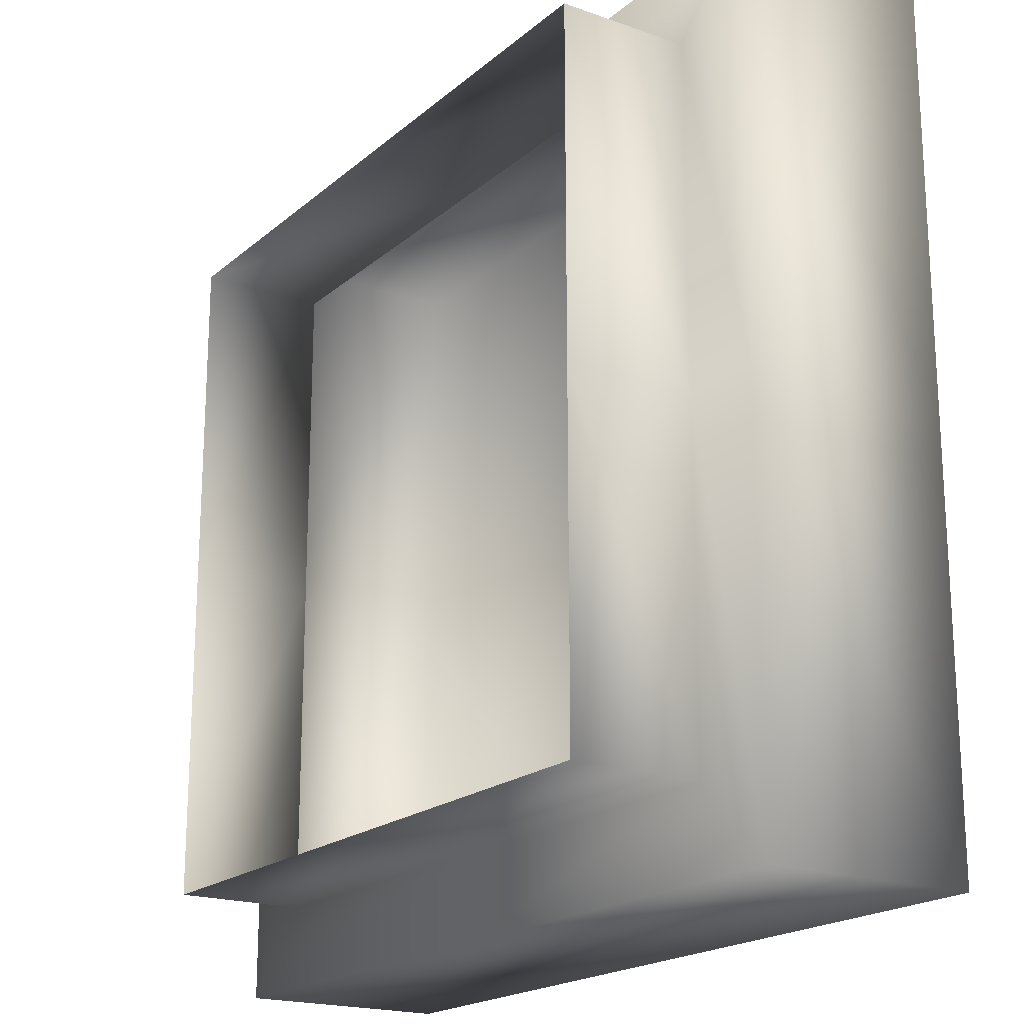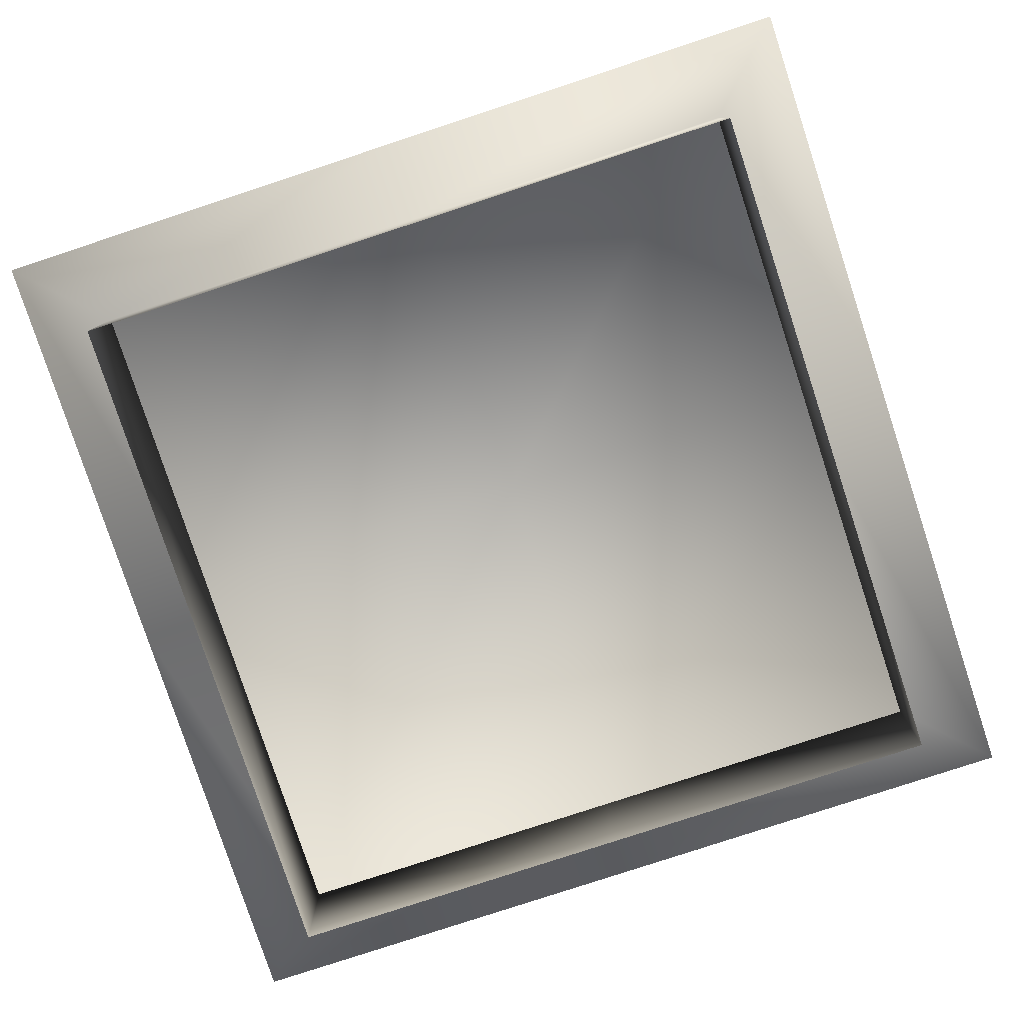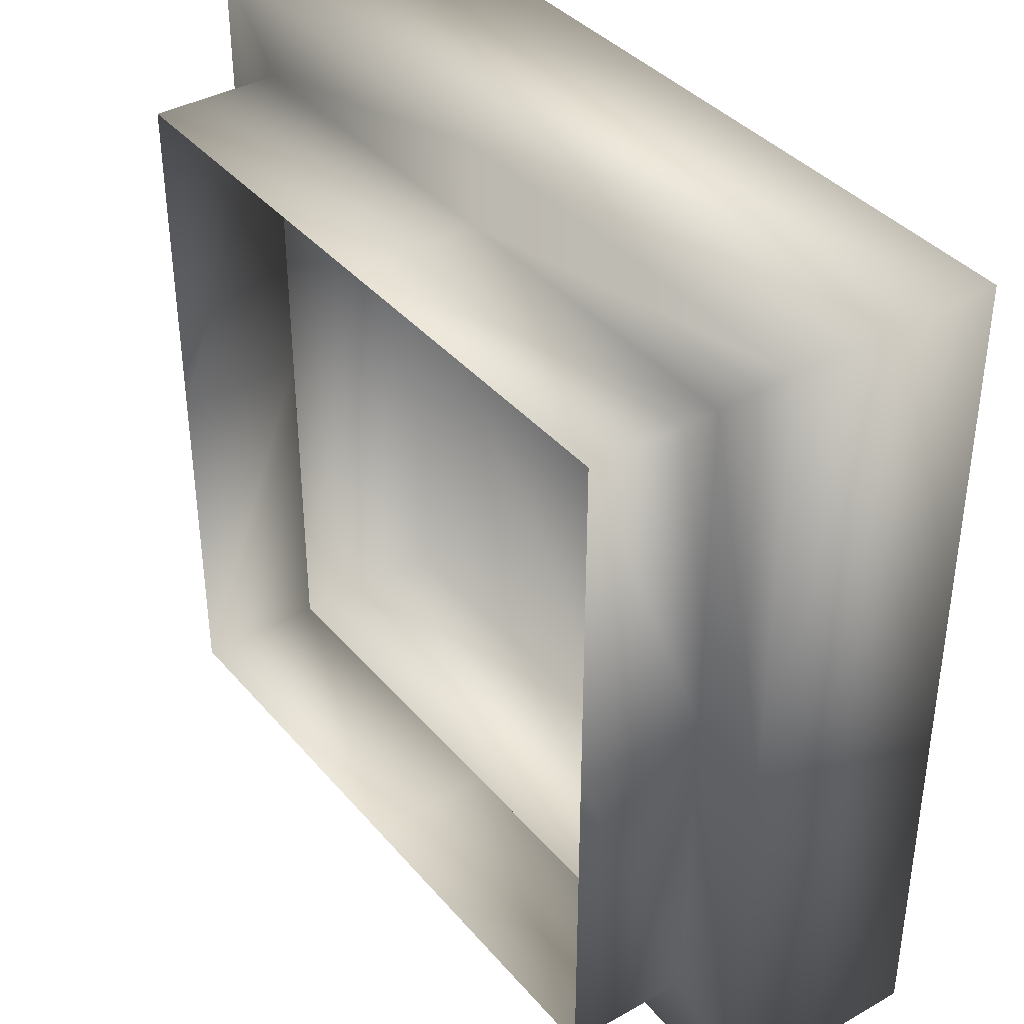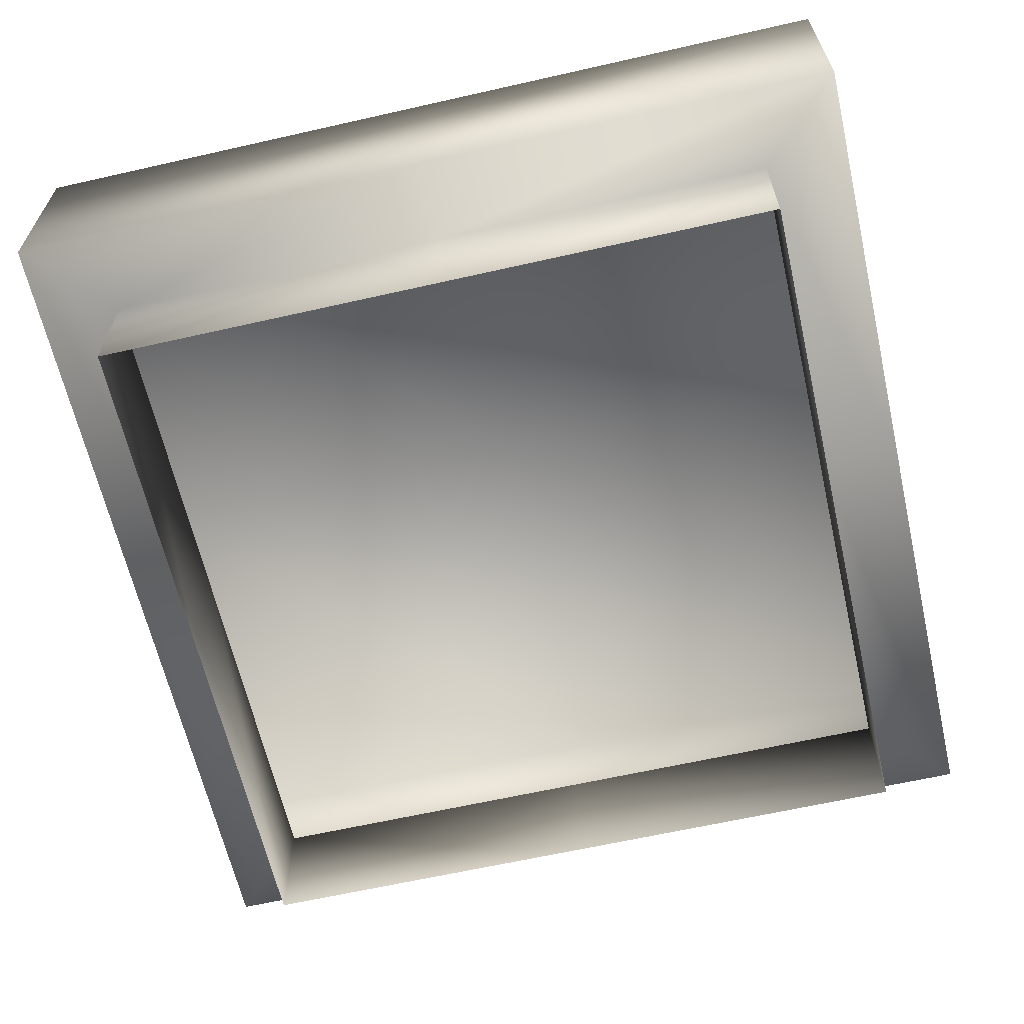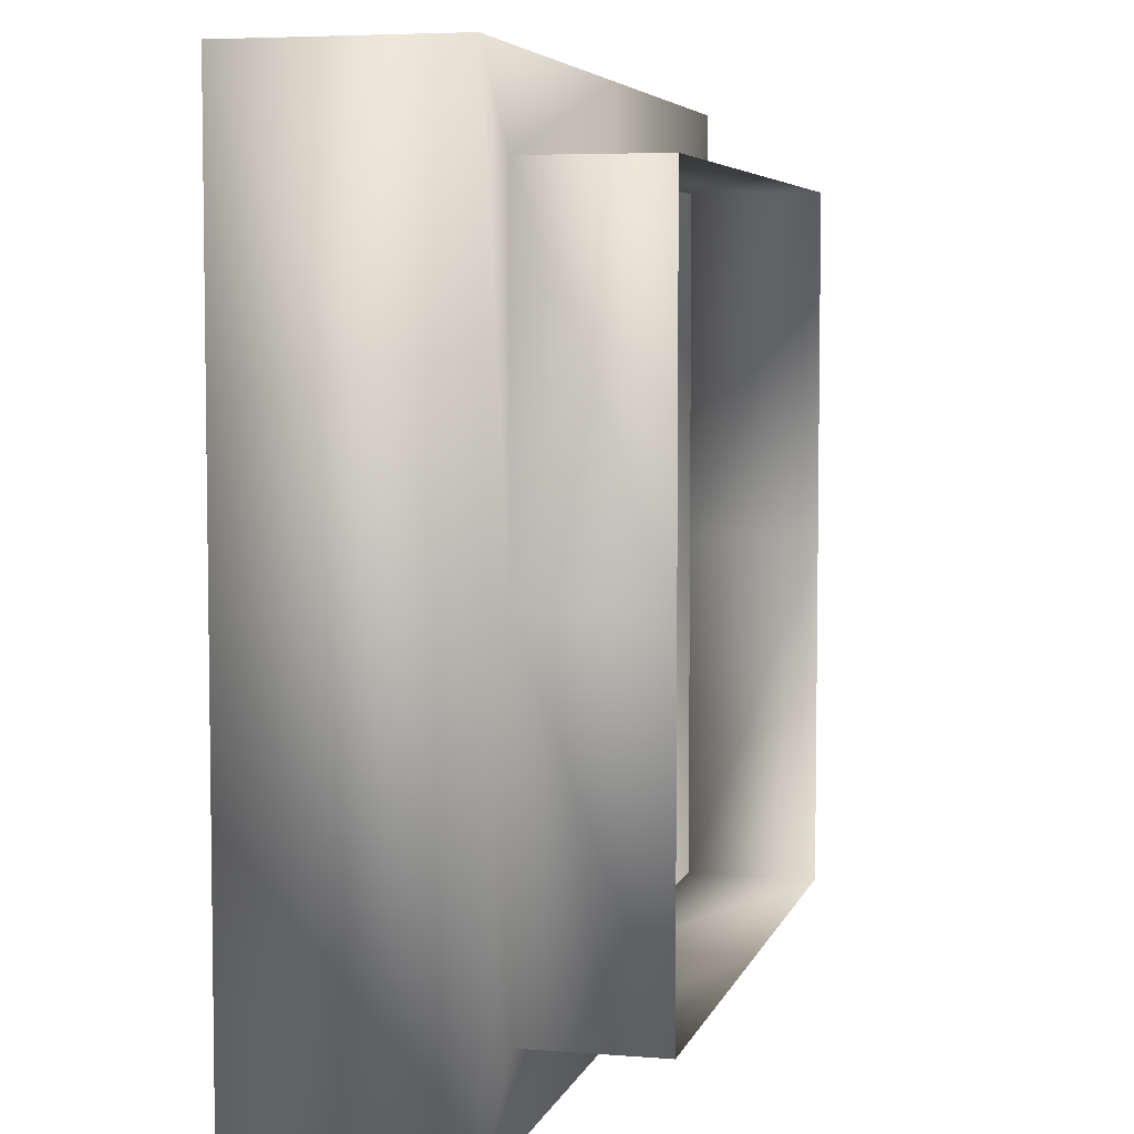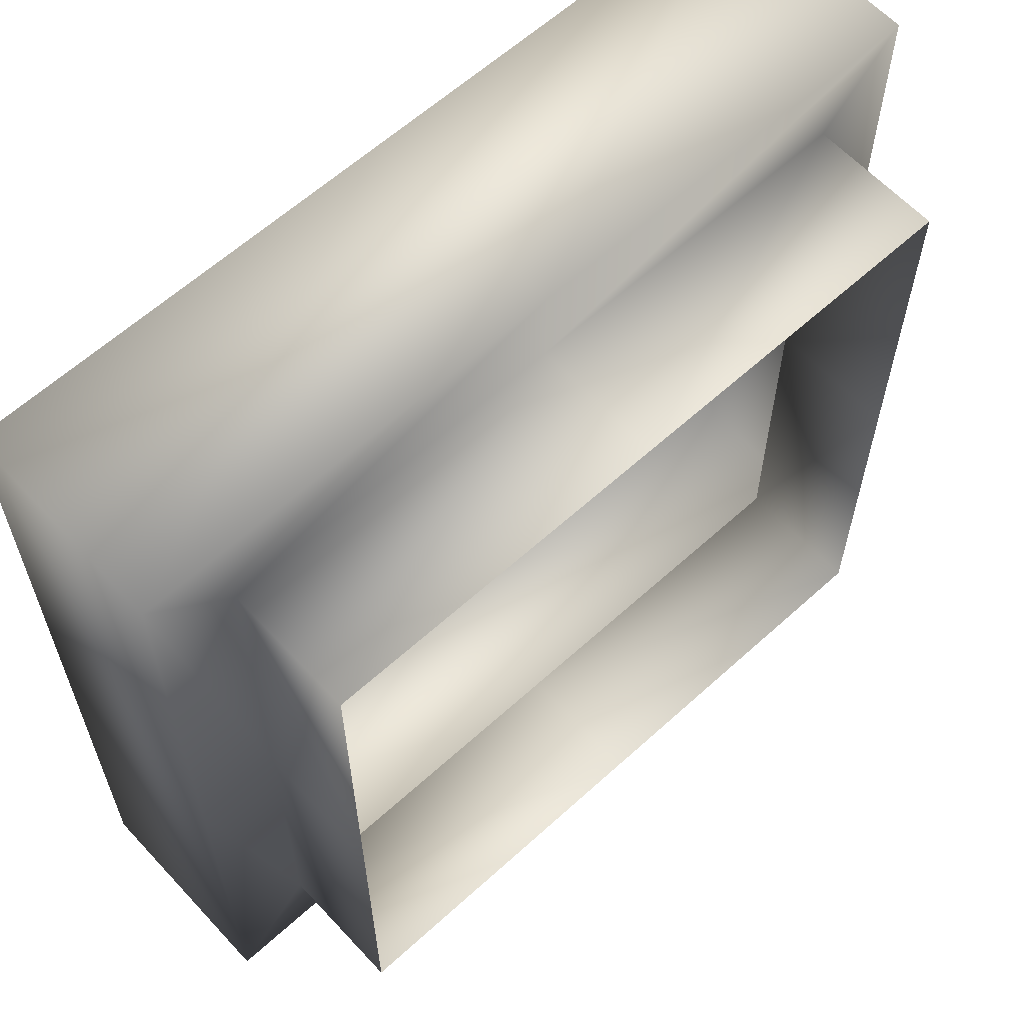
<metadata>
{"format":"obj","ext":"obj","renderer":"f3d","projection":"perspective","resolution":1024,"background":"white","views":[{"elev":-19.5,"azim":56.5,"up":"+Z"},{"elev":-79.6,"azim":108.2,"up":"+Y"},{"elev":38.3,"azim":54.5,"up":"+Z"},{"elev":-63.5,"azim":12.9,"up":"+Y"},{"elev":5.3,"azim":-75.9,"up":"+Z"},{"elev":61.7,"azim":-42.7,"up":"+Z"}]}
</metadata>
<code>
v  -39.37 31.63 39.37
v  0 31.63 39.37
v  0 31.63 -0
v  -39.37 31.63 -0
v  39.37 31.63 39.37
v  39.37 31.63 -0
v  0 31.63 -39.37
v  -39.37 31.63 -39.37
v  39.37 31.63 -39.37
v  -31.69 -0.067 31.69
v  0 -0.067 31.69
v  0 11.94 31.69
v  -31.69 11.94 31.69
v  31.69 -0.067 31.69
v  31.69 11.94 31.69
v  -39.37 11.94 39.37
v  0 11.94 39.37
v  39.37 11.94 39.37
v  31.69 -0.067 -0
v  31.69 11.94 -0
v  31.69 -0.067 -31.69
v  31.69 11.94 -31.69
v  39.37 11.94 -0
v  39.37 11.94 -39.37
v  0 -0.067 -31.69
v  0 11.94 -31.69
v  -31.69 -0.067 -31.69
v  -31.69 11.94 -31.69
v  0 11.94 -39.37
v  -39.37 11.94 -39.37
v  -31.69 -0.067 -0
v  -31.69 11.94 -0
v  -39.37 11.94 -0
o tAVOLINO
g tAVOLINO
f 1 2 3 4
f 2 5 6 3
f 4 3 7 8
f 3 6 9 7
f 10 11 12 13
f 11 14 15 12
f 16 17 2 1
f 17 18 5 2
f 14 19 20 15
f 19 21 22 20
f 18 23 6 5
f 23 24 9 6
f 21 25 26 22
f 25 27 28 26
f 24 29 7 9
f 29 30 8 7
f 27 31 32 28
f 31 10 13 32
f 30 33 4 8
f 33 16 1 4
f 17 16 13 12
f 16 33 32 13
f 33 30 28 32
f 30 29 26 28
f 29 24 22 26
f 24 23 20 22
f 23 18 15 20
f 18 17 12 15

</code>
